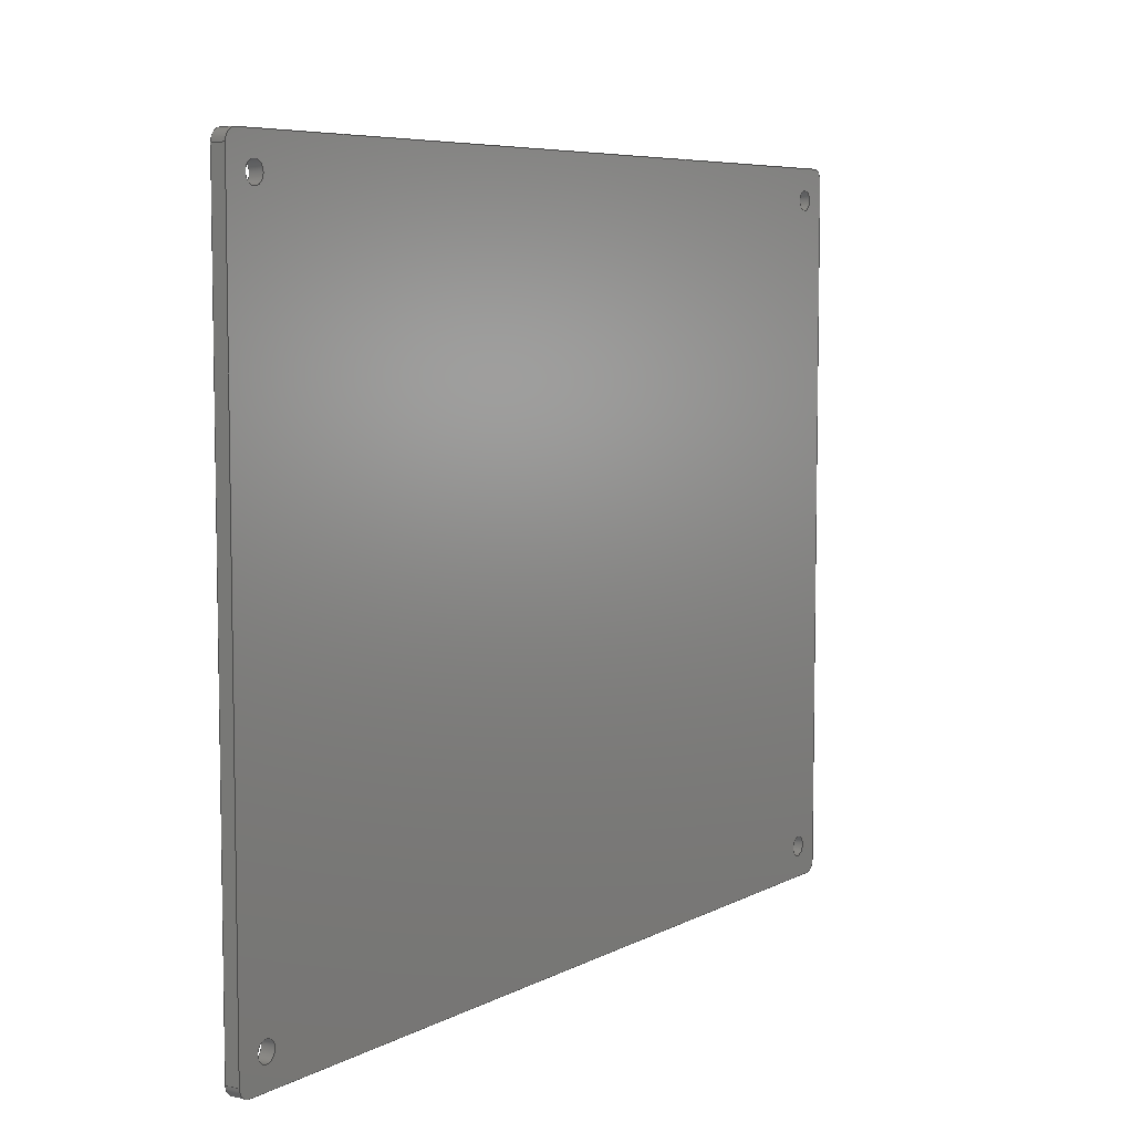
<metadata>
{"format":"step","ext":"stp","renderer":"f3d","projection":"perspective","resolution":1024,"background":"white","views":[{"elev":6.5,"azim":123.7,"up":"+Y"}]}
</metadata>
<code>
ISO-10303-21;
DATA;
#1=MECHANICAL_DESIGN_GEOMETRIC_PRESENTATION_REPRESENTATION('',(#4),#479);
#2=SHAPE_REPRESENTATION_RELATIONSHIP('SRR','None',#486,#3);
#3=ADVANCED_BREP_SHAPE_REPRESENTATION('',(#5),#478);
#4=STYLED_ITEM('',(#495),#5);
#5=MANIFOLD_SOLID_BREP('Solid1',#266);
#6=FACE_BOUND('',#47,.T.);
#7=FACE_BOUND('',#48,.T.);
#8=FACE_BOUND('',#49,.T.);
#9=FACE_BOUND('',#50,.T.);
#10=FACE_BOUND('',#52,.T.);
#11=FACE_BOUND('',#53,.T.);
#12=FACE_BOUND('',#54,.T.);
#13=FACE_BOUND('',#55,.T.);
#14=PLANE('',#301);
#15=PLANE('',#305);
#16=PLANE('',#309);
#17=PLANE('',#313);
#18=PLANE('',#317);
#19=PLANE('',#318);
#20=FACE_OUTER_BOUND('',#34,.T.);
#21=FACE_OUTER_BOUND('',#35,.T.);
#22=FACE_OUTER_BOUND('',#36,.T.);
#23=FACE_OUTER_BOUND('',#37,.T.);
#24=FACE_OUTER_BOUND('',#38,.T.);
#25=FACE_OUTER_BOUND('',#39,.T.);
#26=FACE_OUTER_BOUND('',#40,.T.);
#27=FACE_OUTER_BOUND('',#41,.T.);
#28=FACE_OUTER_BOUND('',#42,.T.);
#29=FACE_OUTER_BOUND('',#43,.T.);
#30=FACE_OUTER_BOUND('',#44,.T.);
#31=FACE_OUTER_BOUND('',#45,.T.);
#32=FACE_OUTER_BOUND('',#46,.T.);
#33=FACE_OUTER_BOUND('',#51,.T.);
#34=EDGE_LOOP('',(#172,#173,#174,#175));
#35=EDGE_LOOP('',(#176,#177,#178,#179));
#36=EDGE_LOOP('',(#180,#181,#182,#183));
#37=EDGE_LOOP('',(#184,#185,#186,#187));
#38=EDGE_LOOP('',(#188,#189,#190,#191));
#39=EDGE_LOOP('',(#192,#193,#194,#195));
#40=EDGE_LOOP('',(#196,#197,#198,#199));
#41=EDGE_LOOP('',(#200,#201,#202,#203));
#42=EDGE_LOOP('',(#204,#205,#206,#207));
#43=EDGE_LOOP('',(#208,#209,#210,#211));
#44=EDGE_LOOP('',(#212,#213,#214,#215));
#45=EDGE_LOOP('',(#216,#217,#218,#219));
#46=EDGE_LOOP('',(#220,#221,#222,#223,#224,#225,#226,#227));
#47=EDGE_LOOP('',(#228));
#48=EDGE_LOOP('',(#229));
#49=EDGE_LOOP('',(#230));
#50=EDGE_LOOP('',(#231));
#51=EDGE_LOOP('',(#232,#233,#234,#235,#236,#237,#238,#239));
#52=EDGE_LOOP('',(#240));
#53=EDGE_LOOP('',(#241));
#54=EDGE_LOOP('',(#242));
#55=EDGE_LOOP('',(#243));
#56=LINE('',#406,#76);
#57=LINE('',#412,#77);
#58=LINE('',#418,#78);
#59=LINE('',#424,#79);
#60=LINE('',#429,#80);
#61=LINE('',#431,#81);
#62=LINE('',#433,#82);
#63=LINE('',#434,#83);
#64=LINE('',#440,#84);
#65=LINE('',#443,#85);
#66=LINE('',#445,#86);
#67=LINE('',#446,#87);
#68=LINE('',#452,#88);
#69=LINE('',#455,#89);
#70=LINE('',#457,#90);
#71=LINE('',#458,#91);
#72=LINE('',#464,#92);
#73=LINE('',#467,#93);
#74=LINE('',#469,#94);
#75=LINE('',#470,#95);
#76=VECTOR('',#325,2.25);
#77=VECTOR('',#332,2.25);
#78=VECTOR('',#339,2.25);
#79=VECTOR('',#346,2.25);
#80=VECTOR('',#351,10);
#81=VECTOR('',#352,10);
#82=VECTOR('',#353,10);
#83=VECTOR('',#354,10);
#84=VECTOR('',#361,10);
#85=VECTOR('',#364,10);
#86=VECTOR('',#365,10);
#87=VECTOR('',#366,10);
#88=VECTOR('',#373,10);
#89=VECTOR('',#376,10);
#90=VECTOR('',#377,10);
#91=VECTOR('',#378,10);
#92=VECTOR('',#385,10);
#93=VECTOR('',#388,10);
#94=VECTOR('',#389,10);
#95=VECTOR('',#390,10);
#96=CIRCLE('',#290,2.25);
#97=CIRCLE('',#291,2.25);
#98=CIRCLE('',#293,2.25);
#99=CIRCLE('',#294,2.25);
#100=CIRCLE('',#296,2.25);
#101=CIRCLE('',#297,2.25);
#102=CIRCLE('',#299,2.25);
#103=CIRCLE('',#300,2.25);
#104=CIRCLE('',#303,2.5);
#105=CIRCLE('',#304,2.5);
#106=CIRCLE('',#307,2.5);
#107=CIRCLE('',#308,2.5);
#108=CIRCLE('',#311,2.5);
#109=CIRCLE('',#312,2.5);
#110=CIRCLE('',#315,2.5);
#111=CIRCLE('',#316,2.5);
#112=VERTEX_POINT('',#403);
#113=VERTEX_POINT('',#405);
#114=VERTEX_POINT('',#409);
#115=VERTEX_POINT('',#411);
#116=VERTEX_POINT('',#415);
#117=VERTEX_POINT('',#417);
#118=VERTEX_POINT('',#421);
#119=VERTEX_POINT('',#423);
#120=VERTEX_POINT('',#427);
#121=VERTEX_POINT('',#428);
#122=VERTEX_POINT('',#430);
#123=VERTEX_POINT('',#432);
#124=VERTEX_POINT('',#436);
#125=VERTEX_POINT('',#438);
#126=VERTEX_POINT('',#442);
#127=VERTEX_POINT('',#444);
#128=VERTEX_POINT('',#448);
#129=VERTEX_POINT('',#450);
#130=VERTEX_POINT('',#454);
#131=VERTEX_POINT('',#456);
#132=VERTEX_POINT('',#460);
#133=VERTEX_POINT('',#462);
#134=VERTEX_POINT('',#466);
#135=VERTEX_POINT('',#468);
#136=EDGE_CURVE('',#112,#112,#96,.T.);
#137=EDGE_CURVE('',#112,#113,#56,.T.);
#138=EDGE_CURVE('',#113,#113,#97,.T.);
#139=EDGE_CURVE('',#114,#114,#98,.T.);
#140=EDGE_CURVE('',#114,#115,#57,.T.);
#141=EDGE_CURVE('',#115,#115,#99,.T.);
#142=EDGE_CURVE('',#116,#116,#100,.T.);
#143=EDGE_CURVE('',#116,#117,#58,.T.);
#144=EDGE_CURVE('',#117,#117,#101,.T.);
#145=EDGE_CURVE('',#118,#118,#102,.T.);
#146=EDGE_CURVE('',#118,#119,#59,.T.);
#147=EDGE_CURVE('',#119,#119,#103,.T.);
#148=EDGE_CURVE('',#120,#121,#60,.T.);
#149=EDGE_CURVE('',#121,#122,#61,.T.);
#150=EDGE_CURVE('',#123,#122,#62,.T.);
#151=EDGE_CURVE('',#120,#123,#63,.T.);
#152=EDGE_CURVE('',#124,#120,#104,.T.);
#153=EDGE_CURVE('',#125,#123,#105,.T.);
#154=EDGE_CURVE('',#124,#125,#64,.T.);
#155=EDGE_CURVE('',#126,#124,#65,.T.);
#156=EDGE_CURVE('',#127,#125,#66,.T.);
#157=EDGE_CURVE('',#126,#127,#67,.T.);
#158=EDGE_CURVE('',#128,#126,#106,.T.);
#159=EDGE_CURVE('',#129,#127,#107,.T.);
#160=EDGE_CURVE('',#128,#129,#68,.T.);
#161=EDGE_CURVE('',#130,#128,#69,.T.);
#162=EDGE_CURVE('',#131,#129,#70,.T.);
#163=EDGE_CURVE('',#130,#131,#71,.T.);
#164=EDGE_CURVE('',#132,#130,#108,.T.);
#165=EDGE_CURVE('',#133,#131,#109,.T.);
#166=EDGE_CURVE('',#132,#133,#72,.T.);
#167=EDGE_CURVE('',#134,#132,#73,.T.);
#168=EDGE_CURVE('',#135,#133,#74,.T.);
#169=EDGE_CURVE('',#134,#135,#75,.T.);
#170=EDGE_CURVE('',#121,#134,#110,.T.);
#171=EDGE_CURVE('',#122,#135,#111,.T.);
#172=ORIENTED_EDGE('',*,*,#136,.F.);
#173=ORIENTED_EDGE('',*,*,#137,.T.);
#174=ORIENTED_EDGE('',*,*,#138,.T.);
#175=ORIENTED_EDGE('',*,*,#137,.F.);
#176=ORIENTED_EDGE('',*,*,#139,.F.);
#177=ORIENTED_EDGE('',*,*,#140,.T.);
#178=ORIENTED_EDGE('',*,*,#141,.T.);
#179=ORIENTED_EDGE('',*,*,#140,.F.);
#180=ORIENTED_EDGE('',*,*,#142,.F.);
#181=ORIENTED_EDGE('',*,*,#143,.T.);
#182=ORIENTED_EDGE('',*,*,#144,.T.);
#183=ORIENTED_EDGE('',*,*,#143,.F.);
#184=ORIENTED_EDGE('',*,*,#145,.F.);
#185=ORIENTED_EDGE('',*,*,#146,.T.);
#186=ORIENTED_EDGE('',*,*,#147,.T.);
#187=ORIENTED_EDGE('',*,*,#146,.F.);
#188=ORIENTED_EDGE('',*,*,#148,.T.);
#189=ORIENTED_EDGE('',*,*,#149,.T.);
#190=ORIENTED_EDGE('',*,*,#150,.F.);
#191=ORIENTED_EDGE('',*,*,#151,.F.);
#192=ORIENTED_EDGE('',*,*,#152,.T.);
#193=ORIENTED_EDGE('',*,*,#151,.T.);
#194=ORIENTED_EDGE('',*,*,#153,.F.);
#195=ORIENTED_EDGE('',*,*,#154,.F.);
#196=ORIENTED_EDGE('',*,*,#155,.T.);
#197=ORIENTED_EDGE('',*,*,#154,.T.);
#198=ORIENTED_EDGE('',*,*,#156,.F.);
#199=ORIENTED_EDGE('',*,*,#157,.F.);
#200=ORIENTED_EDGE('',*,*,#158,.T.);
#201=ORIENTED_EDGE('',*,*,#157,.T.);
#202=ORIENTED_EDGE('',*,*,#159,.F.);
#203=ORIENTED_EDGE('',*,*,#160,.F.);
#204=ORIENTED_EDGE('',*,*,#161,.T.);
#205=ORIENTED_EDGE('',*,*,#160,.T.);
#206=ORIENTED_EDGE('',*,*,#162,.F.);
#207=ORIENTED_EDGE('',*,*,#163,.F.);
#208=ORIENTED_EDGE('',*,*,#164,.T.);
#209=ORIENTED_EDGE('',*,*,#163,.T.);
#210=ORIENTED_EDGE('',*,*,#165,.F.);
#211=ORIENTED_EDGE('',*,*,#166,.F.);
#212=ORIENTED_EDGE('',*,*,#167,.T.);
#213=ORIENTED_EDGE('',*,*,#166,.T.);
#214=ORIENTED_EDGE('',*,*,#168,.F.);
#215=ORIENTED_EDGE('',*,*,#169,.F.);
#216=ORIENTED_EDGE('',*,*,#170,.T.);
#217=ORIENTED_EDGE('',*,*,#169,.T.);
#218=ORIENTED_EDGE('',*,*,#171,.F.);
#219=ORIENTED_EDGE('',*,*,#149,.F.);
#220=ORIENTED_EDGE('',*,*,#171,.T.);
#221=ORIENTED_EDGE('',*,*,#168,.T.);
#222=ORIENTED_EDGE('',*,*,#165,.T.);
#223=ORIENTED_EDGE('',*,*,#162,.T.);
#224=ORIENTED_EDGE('',*,*,#159,.T.);
#225=ORIENTED_EDGE('',*,*,#156,.T.);
#226=ORIENTED_EDGE('',*,*,#153,.T.);
#227=ORIENTED_EDGE('',*,*,#150,.T.);
#228=ORIENTED_EDGE('',*,*,#145,.T.);
#229=ORIENTED_EDGE('',*,*,#142,.T.);
#230=ORIENTED_EDGE('',*,*,#139,.T.);
#231=ORIENTED_EDGE('',*,*,#136,.T.);
#232=ORIENTED_EDGE('',*,*,#170,.F.);
#233=ORIENTED_EDGE('',*,*,#148,.F.);
#234=ORIENTED_EDGE('',*,*,#152,.F.);
#235=ORIENTED_EDGE('',*,*,#155,.F.);
#236=ORIENTED_EDGE('',*,*,#158,.F.);
#237=ORIENTED_EDGE('',*,*,#161,.F.);
#238=ORIENTED_EDGE('',*,*,#164,.F.);
#239=ORIENTED_EDGE('',*,*,#167,.F.);
#240=ORIENTED_EDGE('',*,*,#147,.F.);
#241=ORIENTED_EDGE('',*,*,#144,.F.);
#242=ORIENTED_EDGE('',*,*,#141,.F.);
#243=ORIENTED_EDGE('',*,*,#138,.F.);
#244=CYLINDRICAL_SURFACE('',#289,2.25);
#245=CYLINDRICAL_SURFACE('',#292,2.25);
#246=CYLINDRICAL_SURFACE('',#295,2.25);
#247=CYLINDRICAL_SURFACE('',#298,2.25);
#248=CYLINDRICAL_SURFACE('',#302,2.5);
#249=CYLINDRICAL_SURFACE('',#306,2.5);
#250=CYLINDRICAL_SURFACE('',#310,2.5);
#251=CYLINDRICAL_SURFACE('',#314,2.5);
#252=ADVANCED_FACE('',(#20),#244,.F.);
#253=ADVANCED_FACE('',(#21),#245,.F.);
#254=ADVANCED_FACE('',(#22),#246,.F.);
#255=ADVANCED_FACE('',(#23),#247,.F.);
#256=ADVANCED_FACE('',(#24),#14,.T.);
#257=ADVANCED_FACE('',(#25),#248,.T.);
#258=ADVANCED_FACE('',(#26),#15,.T.);
#259=ADVANCED_FACE('',(#27),#249,.T.);
#260=ADVANCED_FACE('',(#28),#16,.T.);
#261=ADVANCED_FACE('',(#29),#250,.T.);
#262=ADVANCED_FACE('',(#30),#17,.T.);
#263=ADVANCED_FACE('',(#31),#251,.T.);
#264=ADVANCED_FACE('',(#32,#6,#7,#8,#9),#18,.T.);
#265=ADVANCED_FACE('',(#33,#10,#11,#12,#13),#19,.F.);
#266=CLOSED_SHELL('',(#252,#253,#254,#255,#256,#257,#258,#259,#260,#261,
#262,#263,#264,#265));
#267=DERIVED_UNIT_ELEMENT(#270,1);
#268=DERIVED_UNIT_ELEMENT(#481,-3);
#269=DIMENSIONAL_EXPONENTS(0,1,0,0,0,0,0);
#270=(
CONVERSION_BASED_UNIT('gram',#272)
MASS_UNIT()
NAMED_UNIT(#269)
);
#271=(
MASS_UNIT()
NAMED_UNIT(*)
SI_UNIT(.KILO.,.GRAM.)
);
#272=MASS_MEASURE_WITH_UNIT(MASS_MEASURE(0.001),#271);
#273=DERIVED_UNIT((#267,#268));
#274=MEASURE_REPRESENTATION_ITEM('density measure',
POSITIVE_RATIO_MEASURE(1),#273);
#275=PROPERTY_DEFINITION_REPRESENTATION(#280,#277);
#276=PROPERTY_DEFINITION_REPRESENTATION(#281,#278);
#277=REPRESENTATION('material name',(#279),#478);
#278=REPRESENTATION('density',(#274),#478);
#279=DESCRIPTIVE_REPRESENTATION_ITEM('Generic','Generic');
#280=PROPERTY_DEFINITION('material property','material name',#488);
#281=PROPERTY_DEFINITION('material property','density of part',#488);
#282=DATE_TIME_ROLE('creation_date');
#283=APPLIED_DATE_AND_TIME_ASSIGNMENT(#284,#282,(#488));
#284=DATE_AND_TIME(#285,#286);
#285=CALENDAR_DATE(2023,5,12);
#286=LOCAL_TIME(0,0,0,#287);
#287=COORDINATED_UNIVERSAL_TIME_OFFSET(0,0,.BEHIND.);
#288=AXIS2_PLACEMENT_3D('',#401,#319,#320);
#289=AXIS2_PLACEMENT_3D('',#402,#321,#322);
#290=AXIS2_PLACEMENT_3D('',#404,#323,#324);
#291=AXIS2_PLACEMENT_3D('',#407,#326,#327);
#292=AXIS2_PLACEMENT_3D('',#408,#328,#329);
#293=AXIS2_PLACEMENT_3D('',#410,#330,#331);
#294=AXIS2_PLACEMENT_3D('',#413,#333,#334);
#295=AXIS2_PLACEMENT_3D('',#414,#335,#336);
#296=AXIS2_PLACEMENT_3D('',#416,#337,#338);
#297=AXIS2_PLACEMENT_3D('',#419,#340,#341);
#298=AXIS2_PLACEMENT_3D('',#420,#342,#343);
#299=AXIS2_PLACEMENT_3D('',#422,#344,#345);
#300=AXIS2_PLACEMENT_3D('',#425,#347,#348);
#301=AXIS2_PLACEMENT_3D('',#426,#349,#350);
#302=AXIS2_PLACEMENT_3D('',#435,#355,#356);
#303=AXIS2_PLACEMENT_3D('',#437,#357,#358);
#304=AXIS2_PLACEMENT_3D('',#439,#359,#360);
#305=AXIS2_PLACEMENT_3D('',#441,#362,#363);
#306=AXIS2_PLACEMENT_3D('',#447,#367,#368);
#307=AXIS2_PLACEMENT_3D('',#449,#369,#370);
#308=AXIS2_PLACEMENT_3D('',#451,#371,#372);
#309=AXIS2_PLACEMENT_3D('',#453,#374,#375);
#310=AXIS2_PLACEMENT_3D('',#459,#379,#380);
#311=AXIS2_PLACEMENT_3D('',#461,#381,#382);
#312=AXIS2_PLACEMENT_3D('',#463,#383,#384);
#313=AXIS2_PLACEMENT_3D('',#465,#386,#387);
#314=AXIS2_PLACEMENT_3D('',#471,#391,#392);
#315=AXIS2_PLACEMENT_3D('',#472,#393,#394);
#316=AXIS2_PLACEMENT_3D('',#473,#395,#396);
#317=AXIS2_PLACEMENT_3D('',#474,#397,#398);
#318=AXIS2_PLACEMENT_3D('',#475,#399,#400);
#319=DIRECTION('axis',(0,0,1));
#320=DIRECTION('refdir',(1,0,0));
#321=DIRECTION('center_axis',(0,0,1));
#322=DIRECTION('ref_axis',(-1,0,0));
#323=DIRECTION('center_axis',(0,0,-1));
#324=DIRECTION('ref_axis',(-1,0,0));
#325=DIRECTION('',(0,0,-1));
#326=DIRECTION('center_axis',(0,0,-1));
#327=DIRECTION('ref_axis',(-1,0,0));
#328=DIRECTION('center_axis',(0,0,1));
#329=DIRECTION('ref_axis',(-1,0,0));
#330=DIRECTION('center_axis',(0,0,-1));
#331=DIRECTION('ref_axis',(-1,0,0));
#332=DIRECTION('',(0,0,-1));
#333=DIRECTION('center_axis',(0,0,-1));
#334=DIRECTION('ref_axis',(-1,0,0));
#335=DIRECTION('center_axis',(0,0,1));
#336=DIRECTION('ref_axis',(-1,0,0));
#337=DIRECTION('center_axis',(0,0,-1));
#338=DIRECTION('ref_axis',(-1,0,0));
#339=DIRECTION('',(0,0,-1));
#340=DIRECTION('center_axis',(0,0,-1));
#341=DIRECTION('ref_axis',(-1,0,0));
#342=DIRECTION('center_axis',(0,0,1));
#343=DIRECTION('ref_axis',(-1,0,0));
#344=DIRECTION('center_axis',(0,0,-1));
#345=DIRECTION('ref_axis',(-1,0,0));
#346=DIRECTION('',(0,0,-1));
#347=DIRECTION('center_axis',(0,0,-1));
#348=DIRECTION('ref_axis',(-1,0,0));
#349=DIRECTION('center_axis',(4.555e-17,-1,0));
#350=DIRECTION('ref_axis',(1,4.555e-17,0));
#351=DIRECTION('',(1,4.555e-17,0));
#352=DIRECTION('',(0,0,1));
#353=DIRECTION('',(1,4.555e-17,0));
#354=DIRECTION('',(0,0,1));
#355=DIRECTION('center_axis',(0,0,1));
#356=DIRECTION('ref_axis',(-1,-3.553e-15,0));
#357=DIRECTION('center_axis',(0,0,1));
#358=DIRECTION('ref_axis',(-1,-3.553e-15,0));
#359=DIRECTION('center_axis',(0,0,1));
#360=DIRECTION('ref_axis',(-1,-3.553e-15,0));
#361=DIRECTION('',(0,0,1));
#362=DIRECTION('center_axis',(-1,0,0));
#363=DIRECTION('ref_axis',(0,-1,0));
#364=DIRECTION('',(0,-1,0));
#365=DIRECTION('',(0,-1,0));
#366=DIRECTION('',(0,0,1));
#367=DIRECTION('center_axis',(0,0,1));
#368=DIRECTION('ref_axis',(0,1,0));
#369=DIRECTION('center_axis',(0,0,1));
#370=DIRECTION('ref_axis',(0,1,0));
#371=DIRECTION('center_axis',(0,0,1));
#372=DIRECTION('ref_axis',(0,1,0));
#373=DIRECTION('',(0,0,1));
#374=DIRECTION('center_axis',(0,1,0));
#375=DIRECTION('ref_axis',(-1,0,0));
#376=DIRECTION('',(-1,0,0));
#377=DIRECTION('',(-1,0,0));
#378=DIRECTION('',(0,0,1));
#379=DIRECTION('center_axis',(0,0,1));
#380=DIRECTION('ref_axis',(1,3.553e-15,0));
#381=DIRECTION('center_axis',(0,0,1));
#382=DIRECTION('ref_axis',(1,3.553e-15,0));
#383=DIRECTION('center_axis',(0,0,1));
#384=DIRECTION('ref_axis',(1,3.553e-15,0));
#385=DIRECTION('',(0,0,1));
#386=DIRECTION('center_axis',(1,0,0));
#387=DIRECTION('ref_axis',(0,1,0));
#388=DIRECTION('',(0,1,0));
#389=DIRECTION('',(0,1,0));
#390=DIRECTION('',(0,0,1));
#391=DIRECTION('center_axis',(0,0,1));
#392=DIRECTION('ref_axis',(0,-1,0));
#393=DIRECTION('center_axis',(0,0,1));
#394=DIRECTION('ref_axis',(0,-1,0));
#395=DIRECTION('center_axis',(0,0,1));
#396=DIRECTION('ref_axis',(0,-1,0));
#397=DIRECTION('center_axis',(0,0,1));
#398=DIRECTION('ref_axis',(1,0,0));
#399=DIRECTION('center_axis',(0,0,1));
#400=DIRECTION('ref_axis',(1,0,0));
#401=CARTESIAN_POINT('',(0,0,0));
#402=CARTESIAN_POINT('Origin',(93,-73,0));
#403=CARTESIAN_POINT('',(95.25,-73,3));
#404=CARTESIAN_POINT('Origin',(93,-73,3));
#405=CARTESIAN_POINT('',(95.25,-73,0));
#406=CARTESIAN_POINT('',(95.25,-73,0));
#407=CARTESIAN_POINT('Origin',(93,-73,0));
#408=CARTESIAN_POINT('Origin',(93,73,0));
#409=CARTESIAN_POINT('',(95.25,73,3));
#410=CARTESIAN_POINT('Origin',(93,73,3));
#411=CARTESIAN_POINT('',(95.25,73,0));
#412=CARTESIAN_POINT('',(95.25,73,0));
#413=CARTESIAN_POINT('Origin',(93,73,0));
#414=CARTESIAN_POINT('Origin',(-93,-73,0));
#415=CARTESIAN_POINT('',(-90.75,-73,3));
#416=CARTESIAN_POINT('Origin',(-93,-73,3));
#417=CARTESIAN_POINT('',(-90.75,-73,0));
#418=CARTESIAN_POINT('',(-90.75,-73,0));
#419=CARTESIAN_POINT('Origin',(-93,-73,0));
#420=CARTESIAN_POINT('Origin',(-93,73,0));
#421=CARTESIAN_POINT('',(-90.75,73,3));
#422=CARTESIAN_POINT('Origin',(-93,73,3));
#423=CARTESIAN_POINT('',(-90.75,73,0));
#424=CARTESIAN_POINT('',(-90.75,73,0));
#425=CARTESIAN_POINT('Origin',(-93,73,0));
#426=CARTESIAN_POINT('Origin',(-97.5,-80,0));
#427=CARTESIAN_POINT('',(-97.5,-80,0));
#428=CARTESIAN_POINT('',(97.5,-80,0));
#429=CARTESIAN_POINT('',(-97.5,-80,0));
#430=CARTESIAN_POINT('',(97.5,-80,3));
#431=CARTESIAN_POINT('',(97.5,-80,0));
#432=CARTESIAN_POINT('',(-97.5,-80,3));
#433=CARTESIAN_POINT('',(-97.5,-80,3));
#434=CARTESIAN_POINT('',(-97.5,-80,0));
#435=CARTESIAN_POINT('Origin',(-97.5,-77.5,0));
#436=CARTESIAN_POINT('',(-100,-77.5,0));
#437=CARTESIAN_POINT('Origin',(-97.5,-77.5,0));
#438=CARTESIAN_POINT('',(-100,-77.5,3));
#439=CARTESIAN_POINT('Origin',(-97.5,-77.5,3));
#440=CARTESIAN_POINT('',(-100,-77.5,0));
#441=CARTESIAN_POINT('Origin',(-100,77.5,0));
#442=CARTESIAN_POINT('',(-100,77.5,0));
#443=CARTESIAN_POINT('',(-100,77.5,0));
#444=CARTESIAN_POINT('',(-100,77.5,3));
#445=CARTESIAN_POINT('',(-100,77.5,3));
#446=CARTESIAN_POINT('',(-100,77.5,0));
#447=CARTESIAN_POINT('Origin',(-97.5,77.5,0));
#448=CARTESIAN_POINT('',(-97.5,80,0));
#449=CARTESIAN_POINT('Origin',(-97.5,77.5,0));
#450=CARTESIAN_POINT('',(-97.5,80,3));
#451=CARTESIAN_POINT('Origin',(-97.5,77.5,3));
#452=CARTESIAN_POINT('',(-97.5,80,0));
#453=CARTESIAN_POINT('Origin',(97.5,80,0));
#454=CARTESIAN_POINT('',(97.5,80,0));
#455=CARTESIAN_POINT('',(97.5,80,0));
#456=CARTESIAN_POINT('',(97.5,80,3));
#457=CARTESIAN_POINT('',(97.5,80,3));
#458=CARTESIAN_POINT('',(97.5,80,0));
#459=CARTESIAN_POINT('Origin',(97.5,77.5,0));
#460=CARTESIAN_POINT('',(100,77.5,0));
#461=CARTESIAN_POINT('Origin',(97.5,77.5,0));
#462=CARTESIAN_POINT('',(100,77.5,3));
#463=CARTESIAN_POINT('Origin',(97.5,77.5,3));
#464=CARTESIAN_POINT('',(100,77.5,0));
#465=CARTESIAN_POINT('Origin',(100,-77.5,0));
#466=CARTESIAN_POINT('',(100,-77.5,0));
#467=CARTESIAN_POINT('',(100,-77.5,0));
#468=CARTESIAN_POINT('',(100,-77.5,3));
#469=CARTESIAN_POINT('',(100,-77.5,3));
#470=CARTESIAN_POINT('',(100,-77.5,0));
#471=CARTESIAN_POINT('Origin',(97.5,-77.5,0));
#472=CARTESIAN_POINT('Origin',(97.5,-77.5,0));
#473=CARTESIAN_POINT('Origin',(97.5,-77.5,3));
#474=CARTESIAN_POINT('Origin',(0,-4.441e-15,3));
#475=CARTESIAN_POINT('Origin',(0,-4.441e-15,0));
#476=UNCERTAINTY_MEASURE_WITH_UNIT(LENGTH_MEASURE(0.01),#480,
'DISTANCE_ACCURACY_VALUE',
'Maximum model space distance between geometric entities at asserted c
onnectivities');
#477=UNCERTAINTY_MEASURE_WITH_UNIT(LENGTH_MEASURE(0.01),#480,
'DISTANCE_ACCURACY_VALUE',
'Maximum model space distance between geometric entities at asserted c
onnectivities');
#478=(
GEOMETRIC_REPRESENTATION_CONTEXT(3)
GLOBAL_UNCERTAINTY_ASSIGNED_CONTEXT((#476))
GLOBAL_UNIT_ASSIGNED_CONTEXT((#480,#482,#483))
REPRESENTATION_CONTEXT('','3D')
);
#479=(
GEOMETRIC_REPRESENTATION_CONTEXT(3)
GLOBAL_UNCERTAINTY_ASSIGNED_CONTEXT((#477))
GLOBAL_UNIT_ASSIGNED_CONTEXT((#480,#482,#483))
REPRESENTATION_CONTEXT('','3D')
);
#480=(
LENGTH_UNIT()
NAMED_UNIT(*)
SI_UNIT(.MILLI.,.METRE.)
);
#481=(
LENGTH_UNIT()
NAMED_UNIT(*)
SI_UNIT(.CENTI.,.METRE.)
);
#482=(
NAMED_UNIT(*)
PLANE_ANGLE_UNIT()
SI_UNIT($,.RADIAN.)
);
#483=(
NAMED_UNIT(*)
SI_UNIT($,.STERADIAN.)
SOLID_ANGLE_UNIT()
);
#484=SHAPE_DEFINITION_REPRESENTATION(#485,#486);
#485=PRODUCT_DEFINITION_SHAPE('',$,#488);
#486=SHAPE_REPRESENTATION('',(#288),#478);
#487=PRODUCT_DEFINITION_CONTEXT('part definition',#492,'design');
#488=PRODUCT_DEFINITION('pokrywa','pokrywa',#489,#487);
#489=PRODUCT_DEFINITION_FORMATION('',$,#494);
#490=PRODUCT_RELATED_PRODUCT_CATEGORY('pokrywa','pokrywa',(#494));
#491=APPLICATION_PROTOCOL_DEFINITION('international standard',
'automotive_design',2009,#492);
#492=APPLICATION_CONTEXT(
'Core Data for Automotive Mechanical Design Process');
#493=PRODUCT_CONTEXT('part definition',#492,'mechanical');
#494=PRODUCT('pokrywa','pokrywa',$,(#493));
#495=PRESENTATION_STYLE_ASSIGNMENT((#496));
#496=SURFACE_STYLE_USAGE(.BOTH.,#499);
#497=SURFACE_STYLE_RENDERING_WITH_PROPERTIES($,#503,(#498));
#498=SURFACE_STYLE_TRANSPARENT(0);
#499=SURFACE_SIDE_STYLE('',(#500,#497));
#500=SURFACE_STYLE_FILL_AREA(#501);
#501=FILL_AREA_STYLE('',(#502));
#502=FILL_AREA_STYLE_COLOUR('',#503);
#503=COLOUR_RGB('',0.749,0.749,0.749);
ENDSEC;
END-ISO-10303-21;

</code>
